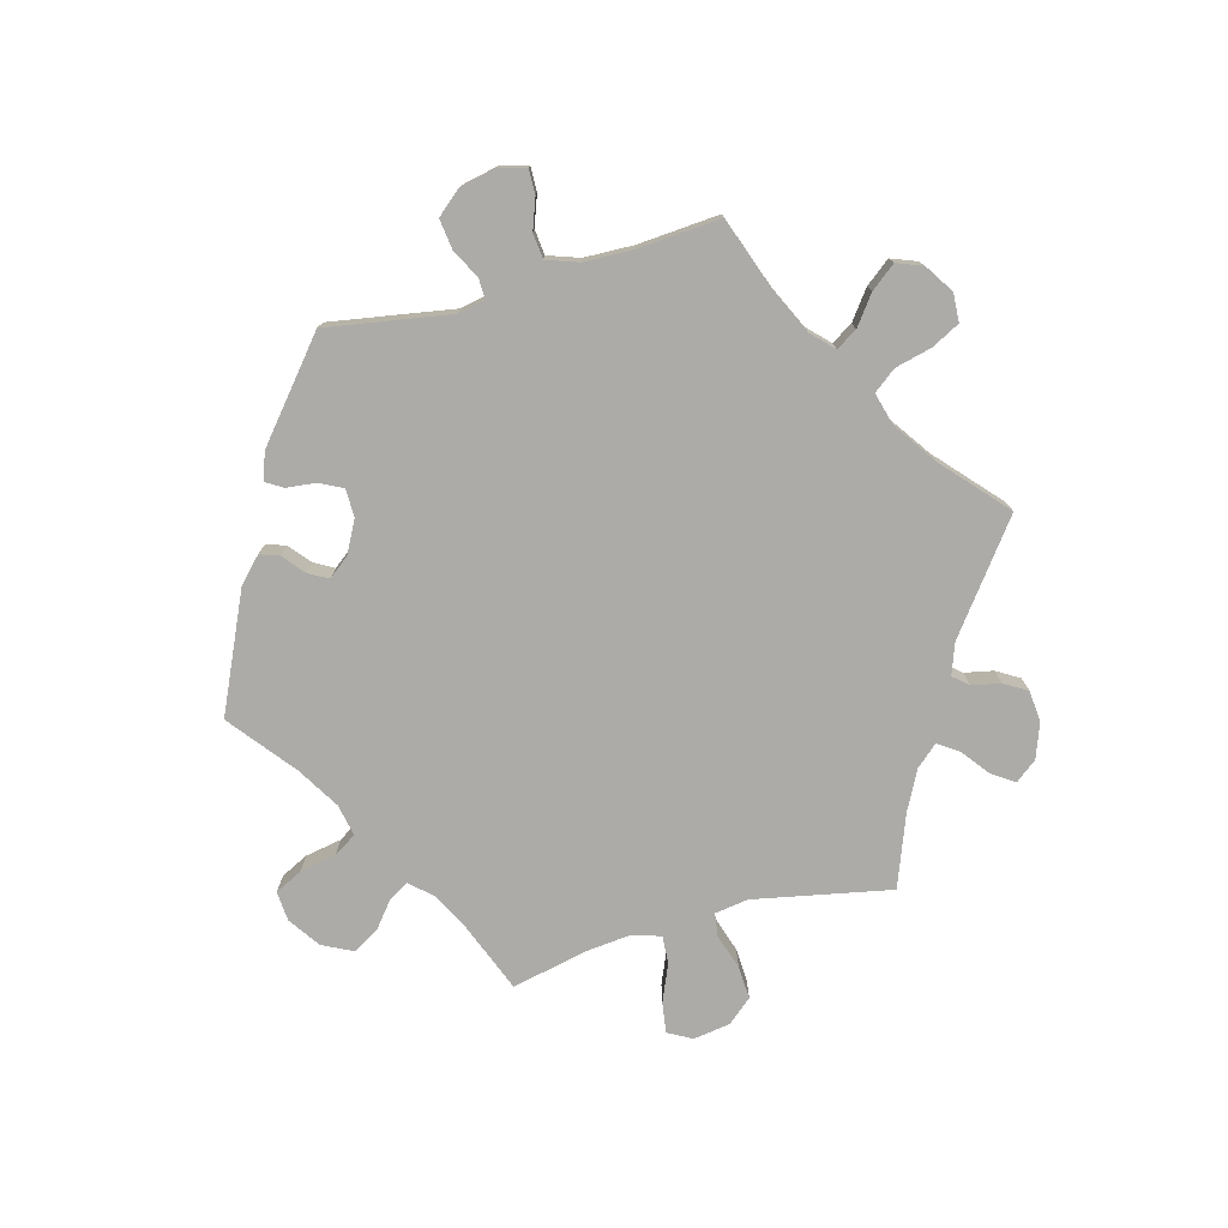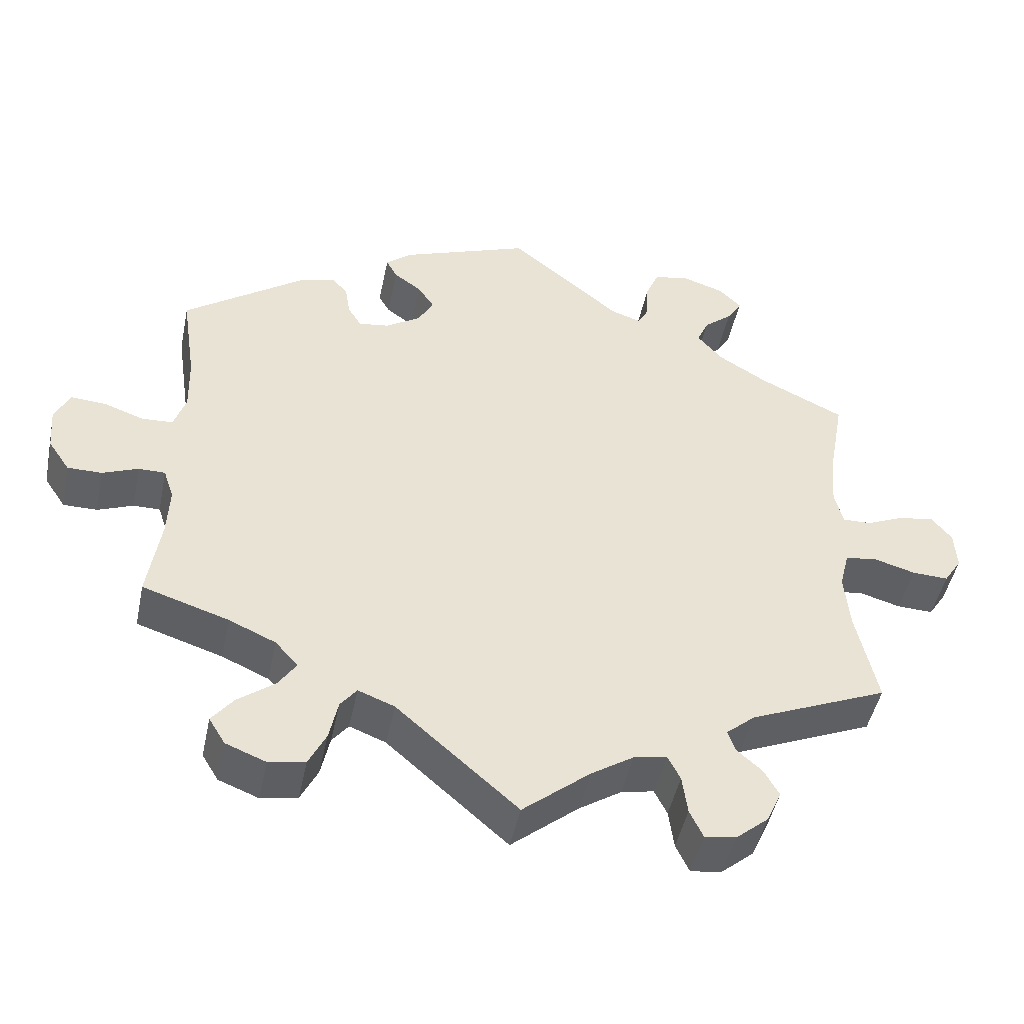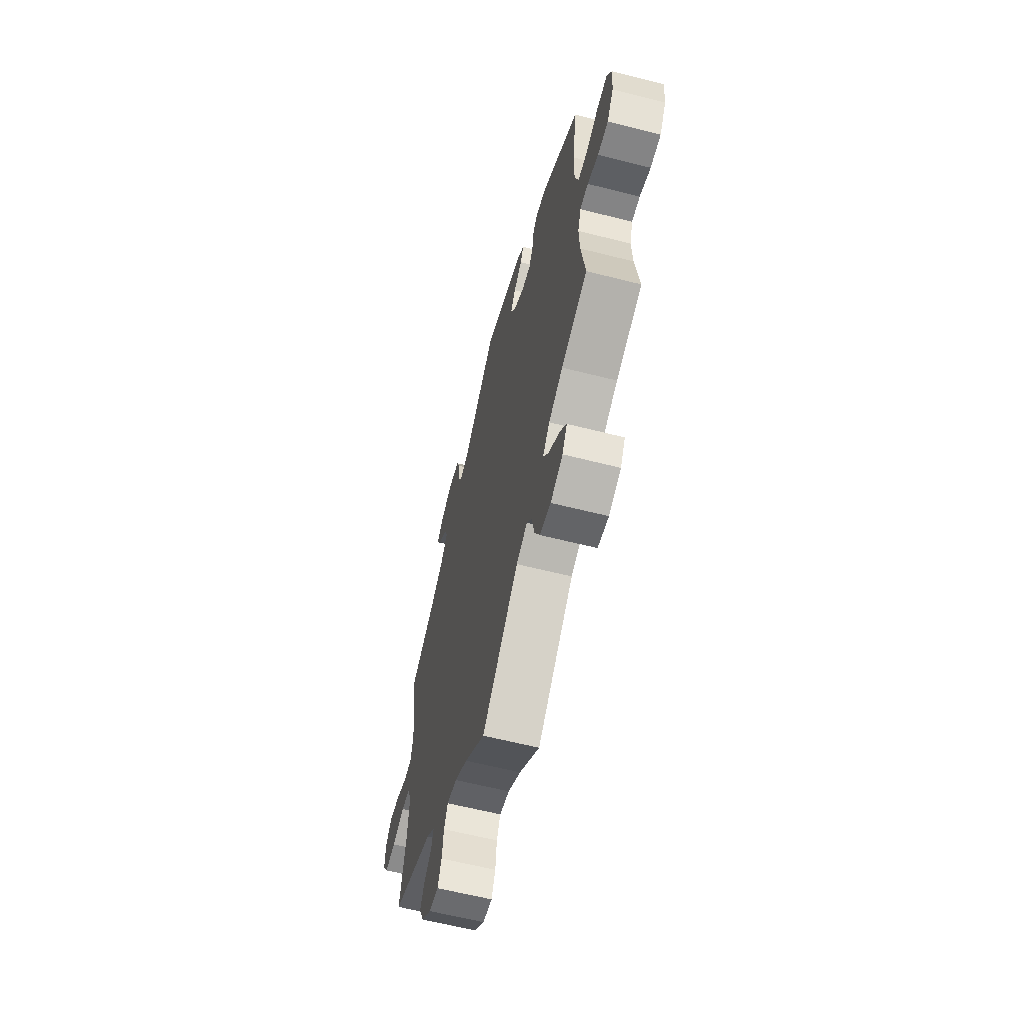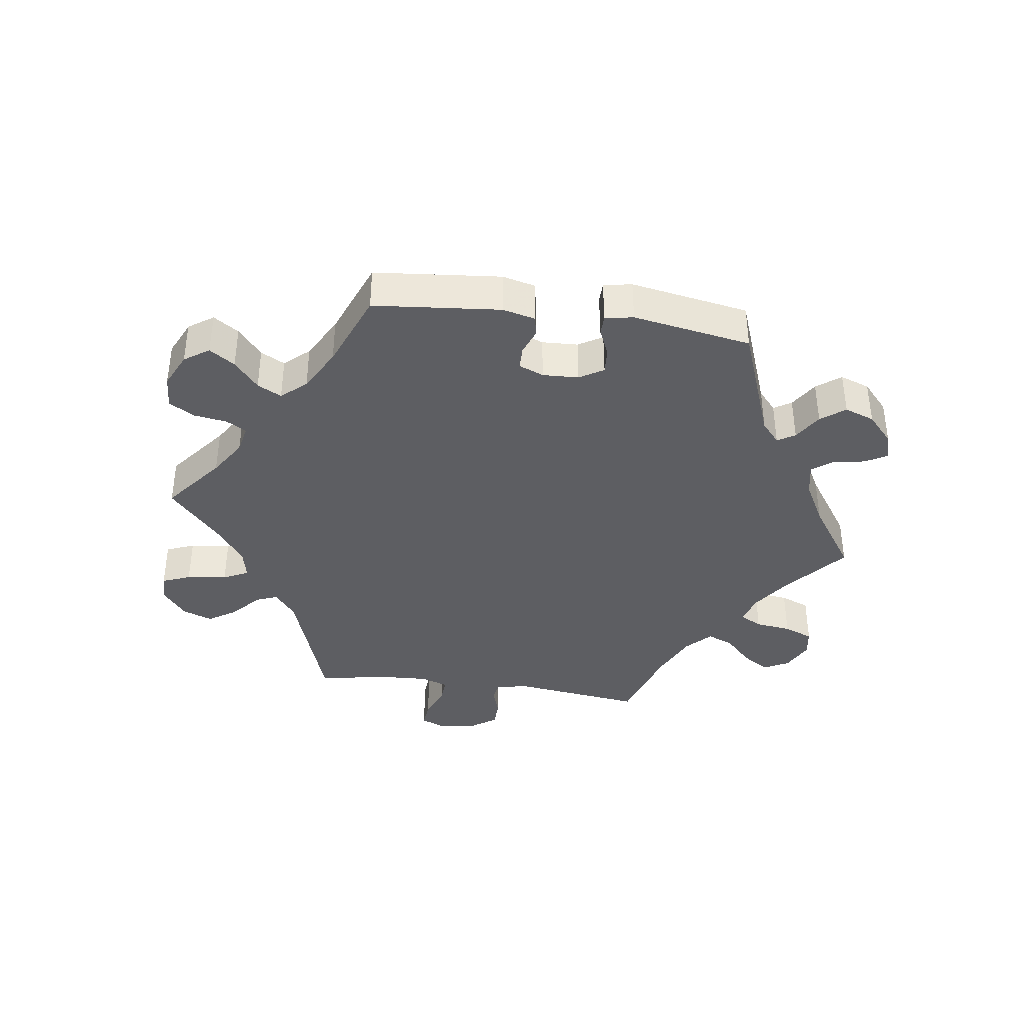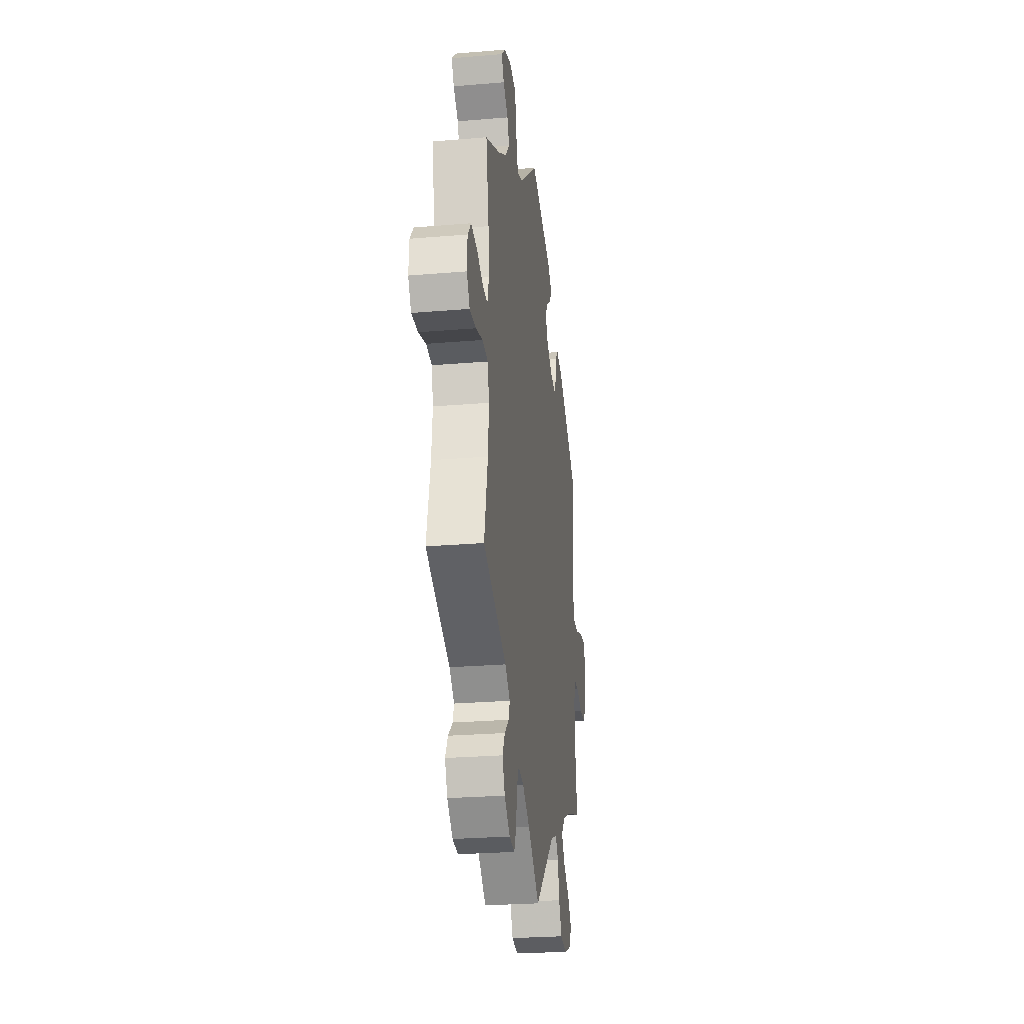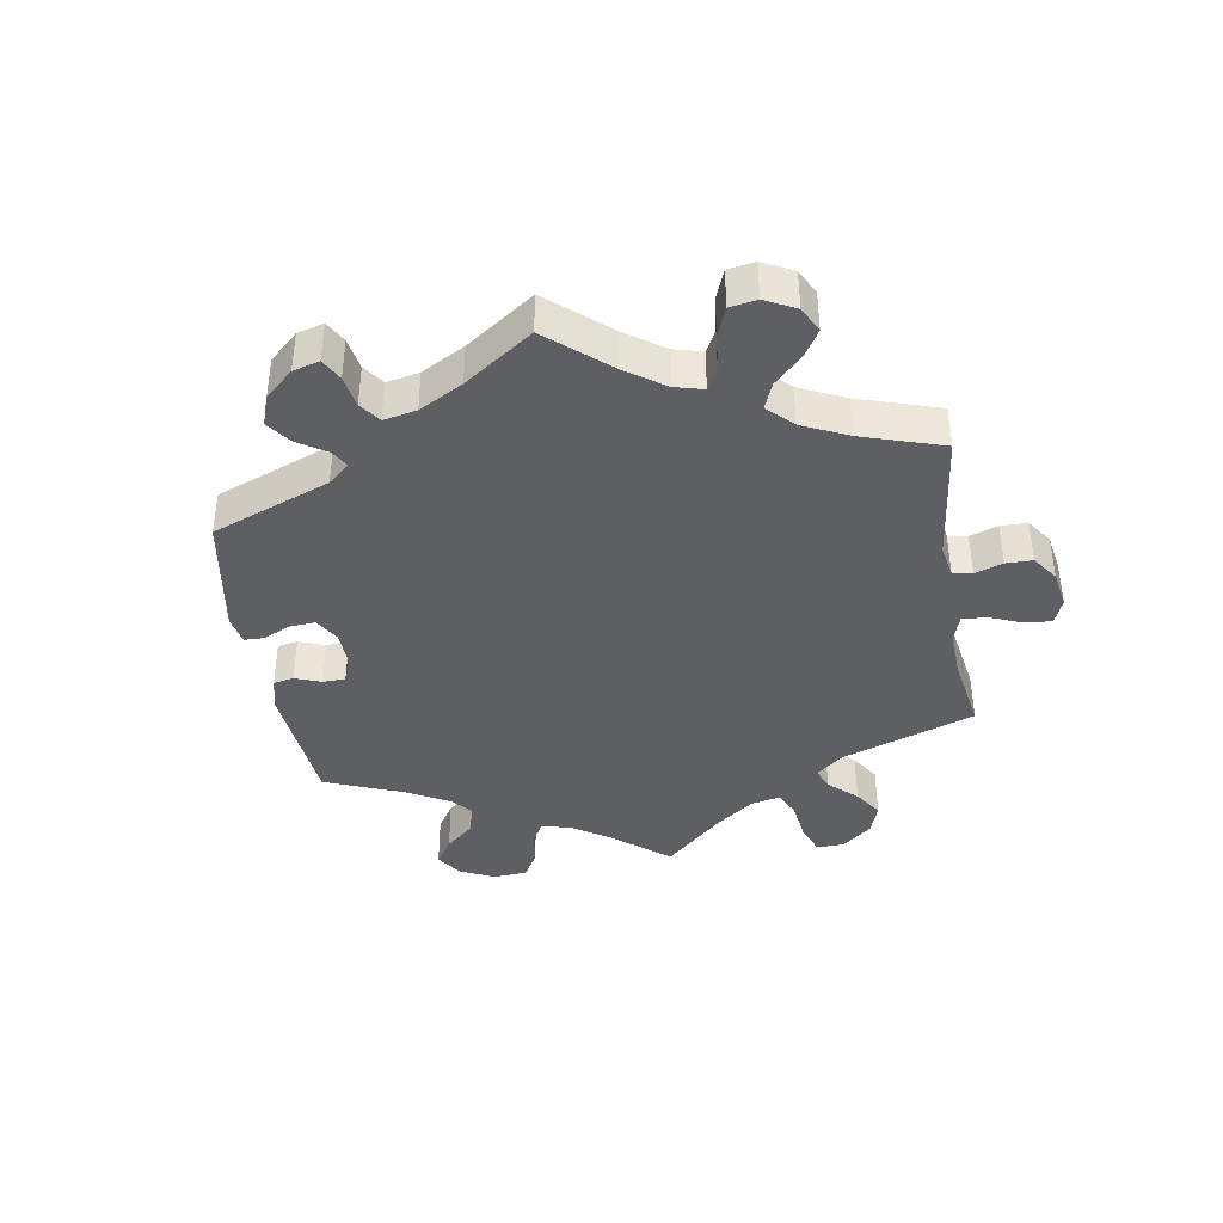
<metadata>
{"format":"obj","ext":"obj","renderer":"f3d","projection":"perspective","resolution":1024,"background":"white","views":[{"elev":-76.5,"azim":45.1,"up":"+Y"},{"elev":-47.0,"azim":-11.7,"up":"+Z"},{"elev":-61.5,"azim":-104.5,"up":"+Z"},{"elev":-38.7,"azim":-38.1,"up":"+Y"},{"elev":-25.9,"azim":97.7,"up":"+Z"},{"elev":-40.5,"azim":69.5,"up":"+Y"}]}
</metadata>
<code>
v 0.15 0.07 0.455
v 0.191 0.07 0.441
v 0.206 0.07 0.469
v 0.208 0.07 0.52
v 0.226 0.07 0.563
v 0.274 0.07 0.572
v 0.33 0.07 0.554
v 0.36 0.07 0.524
v 0.34 0.07 0.491
v 0.302 0.07 0.459
v 0.286 0.07 0.423
v 0.32 0.07 0.384
v 0.385 0.07 0.344
v 0.5 0.07 0.289
v 0.478 0.07 0.168
v 0.472 0.07 0.096
v 0.484 0.07 0.051
v 0.522 0.07 0.052
v 0.573 0.07 0.074
v 0.621 0.07 0.081
v 0.648 0.07 0.048
v 0.651 0.07 -0.005
v 0.627 0.07 -0.042
v 0.578 0.07 -0.04
v 0.522 0.07 -0.024
v 0.479 0.07 -0.03
v 0.466 0.07 -0.081
v 0.473 0.07 -0.159
v 0.501 0.07 -0.288
v 0.315 0.07 -0.367
v 0.276 0.07 -0.4
v 0.286 0.07 -0.429
v 0.32 0.07 -0.459
v 0.34 0.07 -0.495
v 0.32 0.07 -0.539
v 0.276 0.07 -0.576
v 0.234 0.07 -0.582
v 0.216 0.07 -0.544
v 0.209 0.07 -0.491
v 0.192 0.07 -0.457
v 0.148 0.07 -0.466
v 0.091 0.07 -0.503
v 0 0.07 -0.578
v -0.163 0.07 -0.436
v -0.212 0.07 -0.417
v -0.234 0.07 -0.445
v -0.246 0.07 -0.501
v -0.269 0.07 -0.547
v -0.318 0.07 -0.556
v -0.372 0.07 -0.535
v -0.394 0.07 -0.499
v -0.365 0.07 -0.462
v -0.315 0.07 -0.424
v -0.291 0.07 -0.388
v -0.322 0.07 -0.354
v -0.385 0.07 -0.326
v -0.501 0.07 -0.289
v -0.484 0.07 -0.176
v -0.481 0.07 -0.109
v -0.495 0.07 -0.067
v -0.531 0.07 -0.067
v -0.579 0.07 -0.086
v -0.625 0.07 -0.086
v -0.654 0.07 -0.043
v -0.659 0.07 0.016
v -0.639 0.07 0.058
v -0.592 0.07 0.055
v -0.538 0.07 0.036
v -0.496 0.07 0.038
v -0.48 0.07 0.086
v -0.482 0.07 0.162
v -0.501 0.07 0.289
v -0.34 0.07 0.404
v -0.29 0.07 0.419
v -0.269 0.07 0.395
v -0.262 0.07 0.353
v -0.244 0.07 0.323
v -0.203 0.07 0.329
v -0.156 0.07 0.359
v -0.135 0.07 0.397
v -0.157 0.07 0.43
v -0.194 0.07 0.457
v -0.209 0.07 0.484
v -0.175 0.07 0.513
v 0 0.07 0.578
v 0.15 0 0.455
v 0.191 0 0.441
v 0.206 0 0.469
v 0.208 0 0.52
v 0.226 0 0.563
v 0.274 0 0.572
v 0.33 0 0.554
v 0.36 0 0.524
v 0.34 0 0.491
v 0.302 0 0.459
v 0.286 0 0.423
v 0.32 0 0.384
v 0.385 0 0.344
v 0.5 0 0.289
v 0.478 0 0.168
v 0.472 0 0.096
v 0.484 0 0.051
v 0.522 0 0.052
v 0.573 0 0.074
v 0.621 0 0.081
v 0.648 0 0.048
v 0.651 0 -0.005
v 0.627 0 -0.042
v 0.578 0 -0.04
v 0.522 0 -0.024
v 0.479 0 -0.03
v 0.466 0 -0.081
v 0.473 0 -0.159
v 0.501 0 -0.288
v 0.315 0 -0.367
v 0.276 0 -0.4
v 0.286 0 -0.429
v 0.32 0 -0.459
v 0.34 0 -0.495
v 0.32 0 -0.539
v 0.276 0 -0.576
v 0.234 0 -0.582
v 0.216 0 -0.544
v 0.209 0 -0.491
v 0.192 0 -0.457
v 0.148 0 -0.466
v 0.091 0 -0.503
v 0 0 -0.578
v -0.163 0 -0.436
v -0.212 0 -0.417
v -0.234 0 -0.445
v -0.246 0 -0.501
v -0.269 0 -0.547
v -0.318 0 -0.556
v -0.372 0 -0.535
v -0.394 0 -0.499
v -0.365 0 -0.462
v -0.315 0 -0.424
v -0.291 0 -0.388
v -0.322 0 -0.354
v -0.385 0 -0.326
v -0.501 0 -0.289
v -0.484 0 -0.176
v -0.481 0 -0.109
v -0.495 0 -0.067
v -0.531 0 -0.067
v -0.579 0 -0.086
v -0.625 0 -0.086
v -0.654 0 -0.043
v -0.659 0 0.016
v -0.639 0 0.058
v -0.592 0 0.055
v -0.538 0 0.036
v -0.496 0 0.038
v -0.48 0 0.086
v -0.482 0 0.162
v -0.501 0 0.289
v -0.34 0 0.404
v -0.29 0 0.419
v -0.269 0 0.395
v -0.262 0 0.353
v -0.244 0 0.323
v -0.203 0 0.329
v -0.156 0 0.359
v -0.135 0 0.397
v -0.157 0 0.43
v -0.194 0 0.457
v -0.209 0 0.484
v -0.175 0 0.513
v 0 0 0.578
f 84 85 1
f 81 82 83 84
f 80 81 84 1
f 79 80 1 2
f 78 79 2
f 73 74 75 76
f 71 72 73 76
f 70 71 76 77
f 69 70 77 78
f 65 66 67 68
f 65 68 69
f 64 65 69
f 61 62 63 64
f 60 61 64 69
f 59 60 69 78
f 56 57 58
f 55 56 58 59
f 54 55 59 78
f 50 51 52 53
f 50 53 54
f 49 50 54
f 46 47 48 49
f 46 49 54
f 45 46 54 78
f 42 43 44
f 41 42 44 45
f 40 41 45 78
f 36 37 38 39
f 36 39 40
f 32 33 34 35
f 31 32 35 36
f 28 29 30
f 27 28 30 31
f 26 27 31
f 22 23 24 25
f 22 25 26
f 21 22 26
f 18 19 20 21
f 17 18 21 26
f 16 17 26 31
f 13 14 15
f 12 13 15 16
f 11 12 16 31
f 7 8 9 10
f 7 10 11
f 6 7 11
f 3 4 5 6
f 2 3 6 11
f 78 2 11 31
f 31 36 40 78
f 86 170 169
f 169 168 167 166
f 86 169 166 165
f 87 86 165 164
f 87 164 163
f 161 160 159 158
f 161 158 157 156
f 162 161 156 155
f 163 162 155 154
f 153 152 151 150
f 154 153 150
f 154 150 149
f 149 148 147 146
f 154 149 146 145
f 163 154 145 144
f 143 142 141
f 144 143 141 140
f 163 144 140 139
f 138 137 136 135
f 139 138 135
f 139 135 134
f 134 133 132 131
f 139 134 131
f 163 139 131 130
f 129 128 127
f 130 129 127 126
f 163 130 126 125
f 124 123 122 121
f 125 124 121
f 120 119 118 117
f 121 120 117 116
f 115 114 113
f 116 115 113 112
f 116 112 111
f 110 109 108 107
f 111 110 107
f 111 107 106
f 106 105 104 103
f 111 106 103 102
f 116 111 102 101
f 100 99 98
f 101 100 98 97
f 116 101 97 96
f 95 94 93 92
f 96 95 92
f 96 92 91
f 91 90 89 88
f 96 91 88 87
f 116 96 87 163
f 163 125 121 116
f 1 86 87 2
f 2 87 88 3
f 3 88 89 4
f 4 89 90 5
f 5 90 91 6
f 6 91 92 7
f 7 92 93 8
f 8 93 94 9
f 9 94 95 10
f 10 95 96 11
f 11 96 97 12
f 12 97 98 13
f 13 98 99 14
f 14 99 100 15
f 15 100 101 16
f 16 101 102 17
f 17 102 103 18
f 18 103 104 19
f 19 104 105 20
f 20 105 106 21
f 21 106 107 22
f 22 107 108 23
f 23 108 109 24
f 24 109 110 25
f 25 110 111 26
f 26 111 112 27
f 27 112 113 28
f 28 113 114 29
f 29 114 115 30
f 30 115 116 31
f 31 116 117 32
f 32 117 118 33
f 33 118 119 34
f 34 119 120 35
f 35 120 121 36
f 36 121 122 37
f 37 122 123 38
f 38 123 124 39
f 39 124 125 40
f 40 125 126 41
f 41 126 127 42
f 42 127 128 43
f 43 128 129 44
f 44 129 130 45
f 45 130 131 46
f 46 131 132 47
f 47 132 133 48
f 48 133 134 49
f 49 134 135 50
f 50 135 136 51
f 51 136 137 52
f 52 137 138 53
f 53 138 139 54
f 54 139 140 55
f 55 140 141 56
f 56 141 142 57
f 57 142 143 58
f 58 143 144 59
f 59 144 145 60
f 60 145 146 61
f 61 146 147 62
f 62 147 148 63
f 63 148 149 64
f 64 149 150 65
f 65 150 151 66
f 66 151 152 67
f 67 152 153 68
f 68 153 154 69
f 69 154 155 70
f 70 155 156 71
f 71 156 157 72
f 72 157 158 73
f 73 158 159 74
f 74 159 160 75
f 75 160 161 76
f 76 161 162 77
f 77 162 163 78
f 78 163 164 79
f 79 164 165 80
f 80 165 166 81
f 81 166 167 82
f 82 167 168 83
f 83 168 169 84
f 84 169 170 85
f 85 170 86 1

</code>
